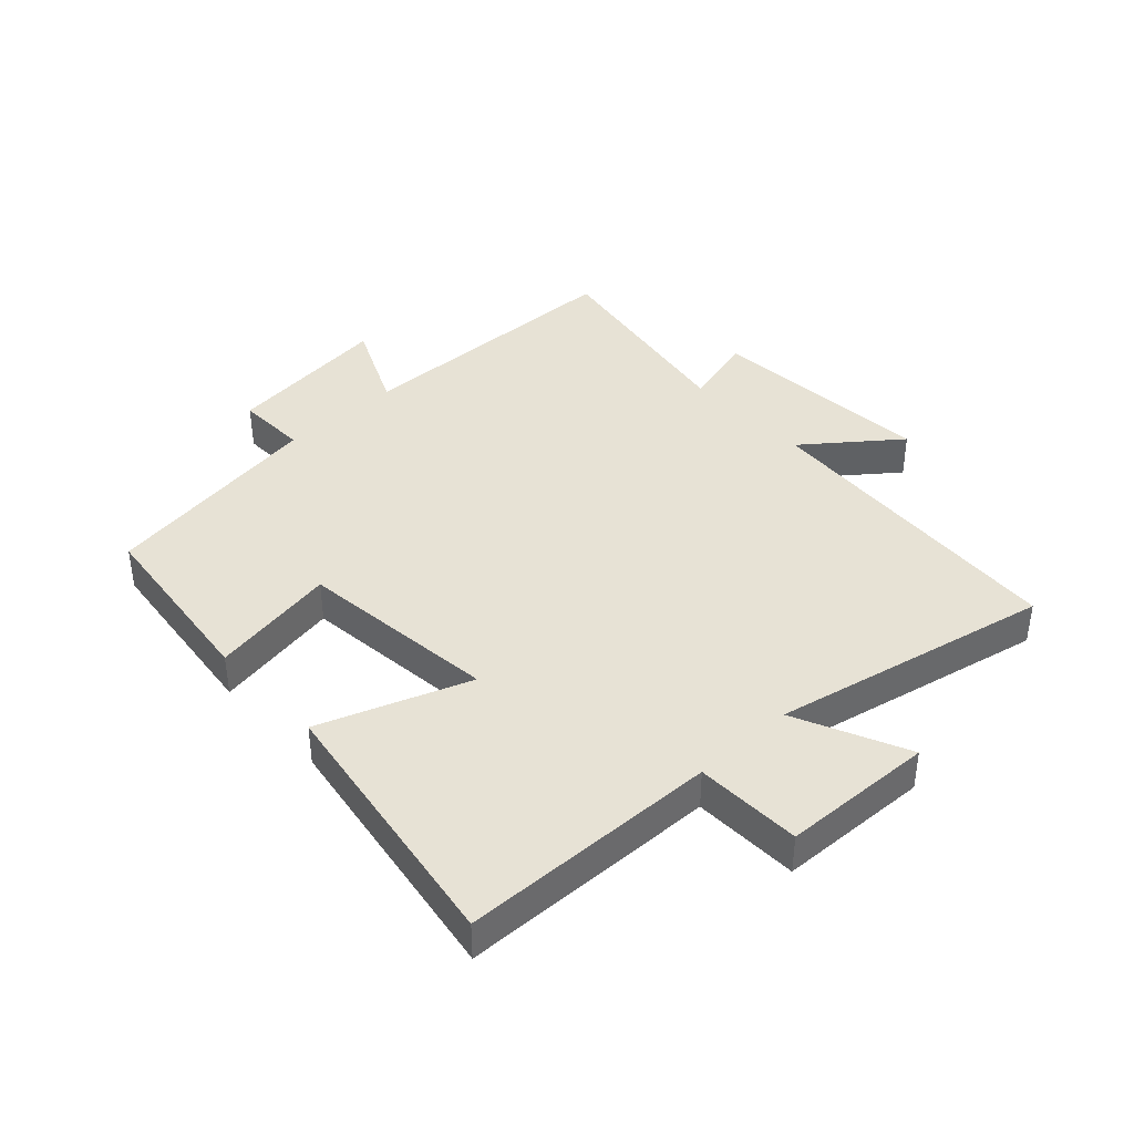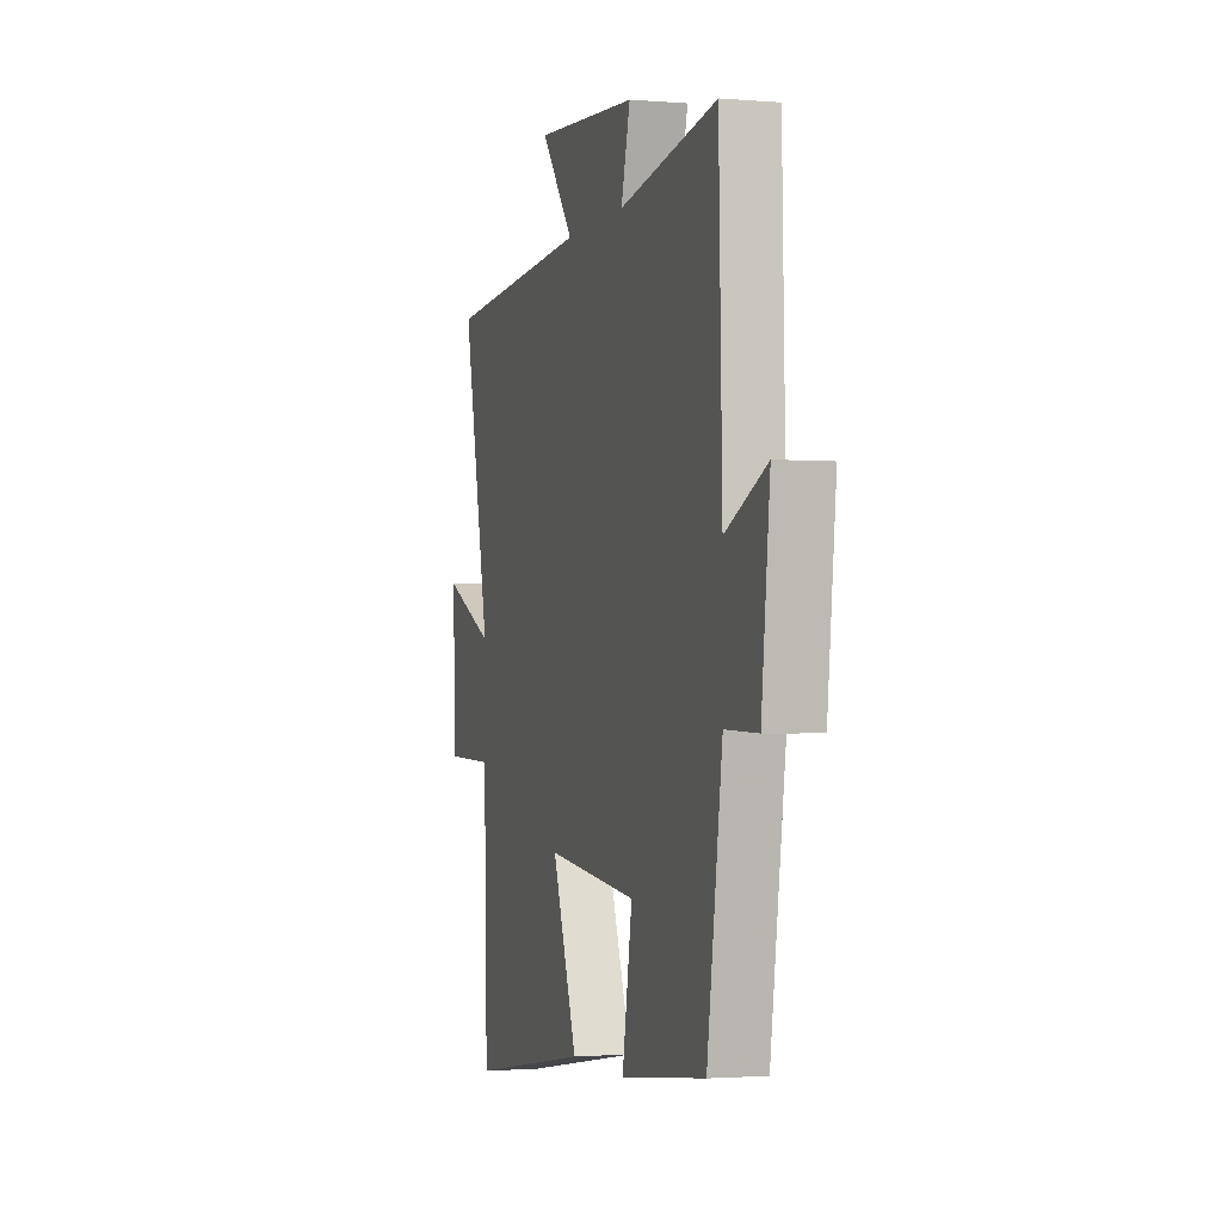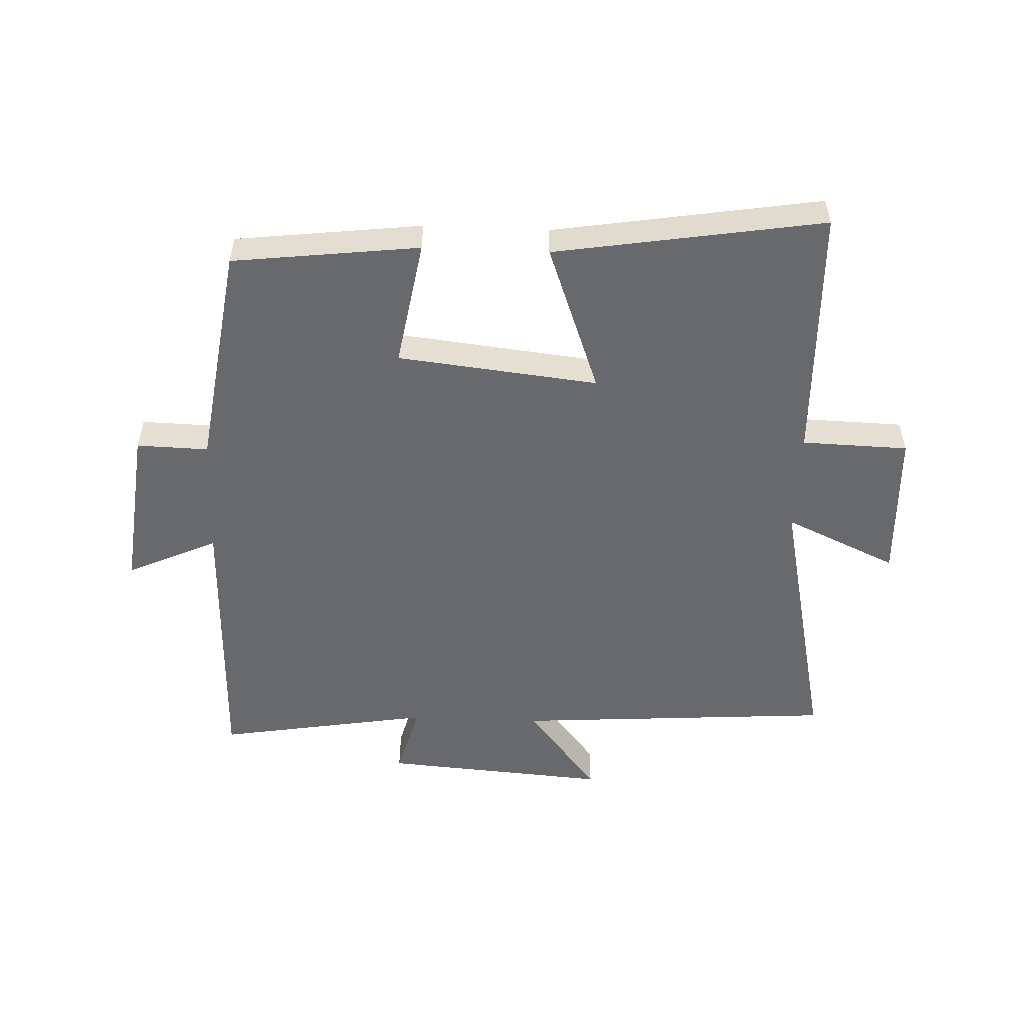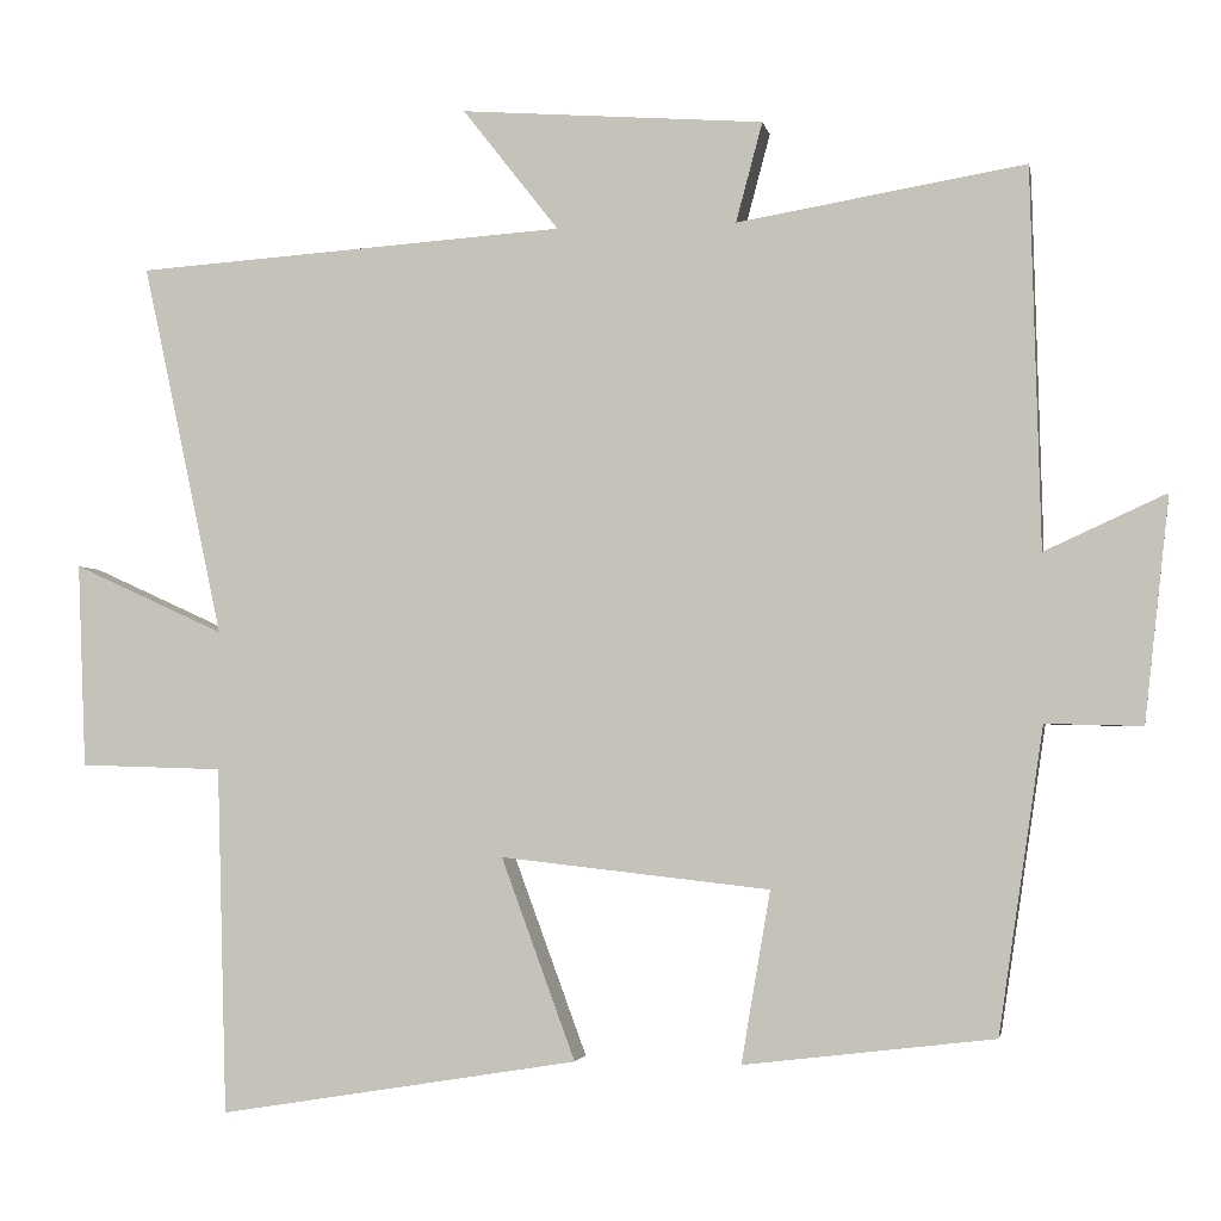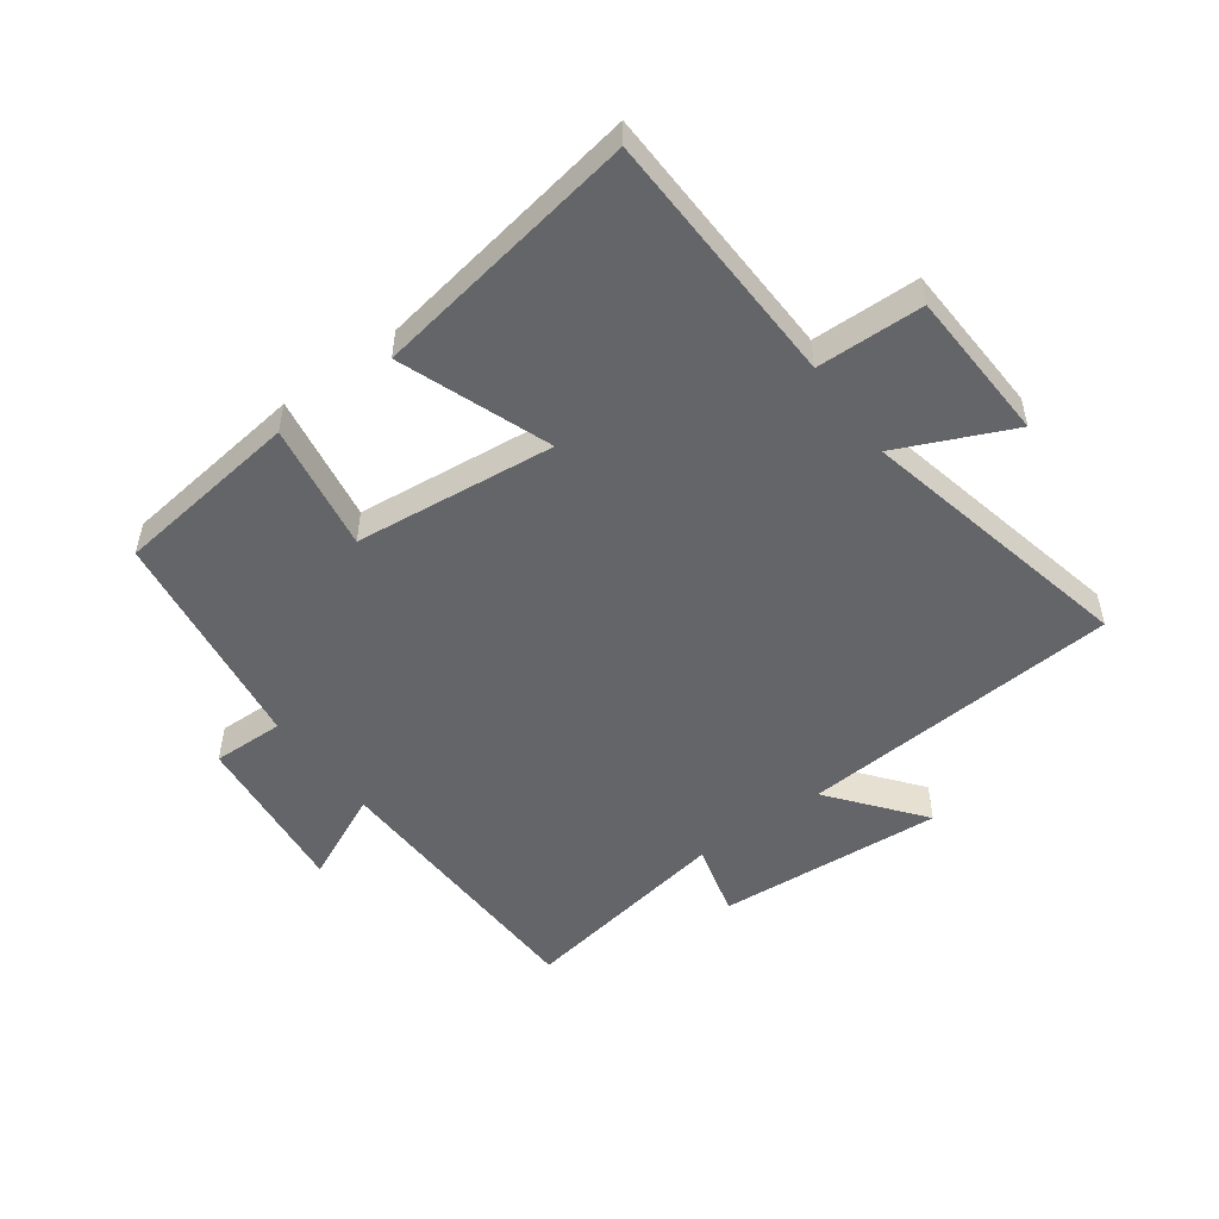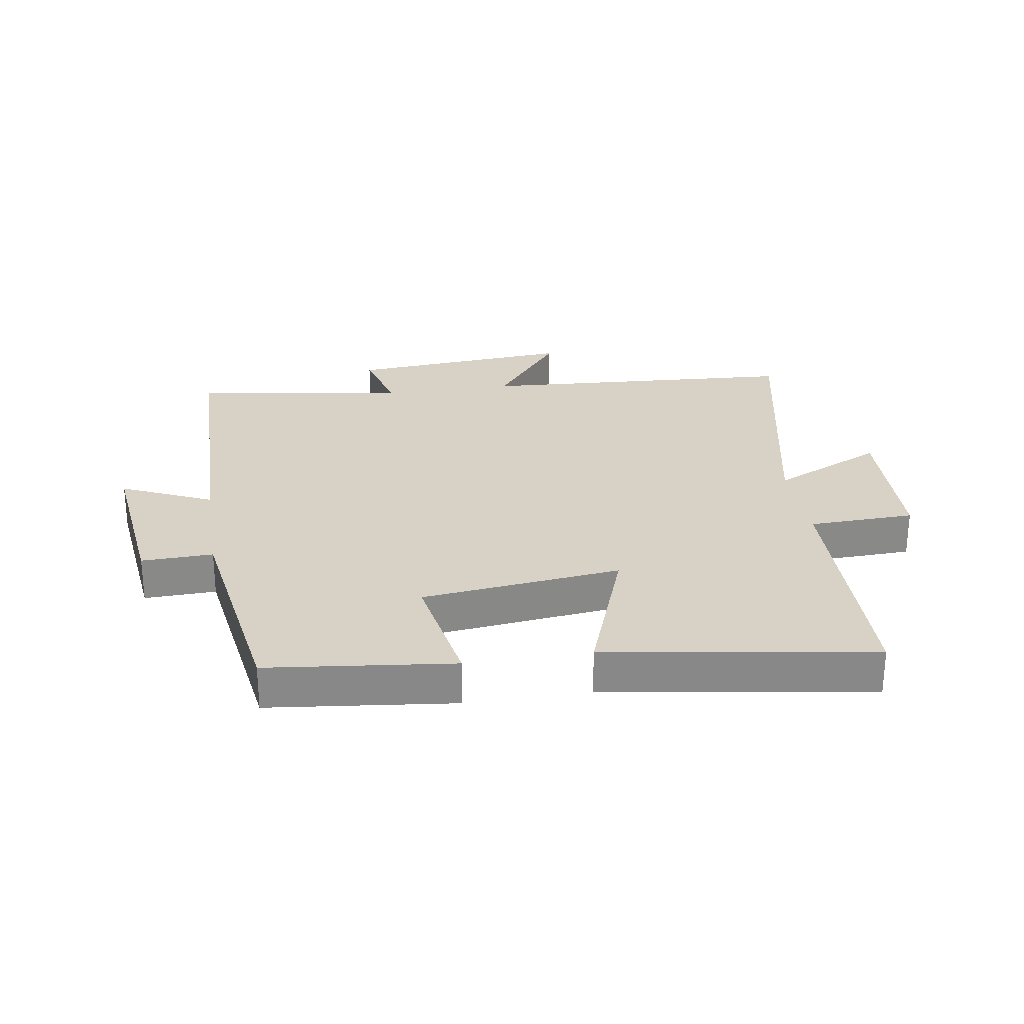
<metadata>
{"format":"obj","ext":"obj","renderer":"f3d","projection":"perspective","resolution":1024,"background":"white","views":[{"elev":40.3,"azim":-133.0,"up":"+Y"},{"elev":-1.8,"azim":73.3,"up":"+Z"},{"elev":-52.8,"azim":177.7,"up":"+Y"},{"elev":-2.8,"azim":10.5,"up":"+Z"},{"elev":-51.4,"azim":-143.6,"up":"+Y"},{"elev":27.3,"azim":170.8,"up":"+Y"}]}
</metadata>
<code>
v 0.446 0.07 -0.464
v 0.145 0.07 -0.5
v 0.18 0.07 -0.294
v -0.144 0.07 -0.258
v -0.055 0.07 -0.5
v -0.488 0.07 -0.57
v -0.5 0.07 -0.153
v -0.672 0.07 -0.148
v -0.682 0.07 0.098
v -0.5 0.07 0.015
v -0.597 0.07 0.465
v -0.077 0.07 0.5
v -0.193 0.07 0.648
v 0.173 0.07 0.62
v 0.141 0.07 0.5
v 0.488 0.07 0.558
v 0.5 0.07 0.101
v 0.646 0.07 0.168
v 0.616 0.07 -0.102
v 0.5 0.07 -0.099
v 0.446 0 -0.464
v 0.145 0 -0.5
v 0.18 0 -0.294
v -0.144 0 -0.258
v -0.055 0 -0.5
v -0.488 0 -0.57
v -0.5 0 -0.153
v -0.672 0 -0.148
v -0.682 0 0.098
v -0.5 0 0.015
v -0.597 0 0.465
v -0.077 0 0.5
v -0.193 0 0.648
v 0.173 0 0.62
v 0.141 0 0.5
v 0.488 0 0.558
v 0.5 0 0.101
v 0.646 0 0.168
v 0.616 0 -0.102
v 0.5 0 -0.099
f 17 18 19 20
f 15 16 17 20
f 15 20 1
f 12 13 14 15
f 10 11 12 15
f 7 8 9 10
f 4 5 6 7
f 3 4 7 10
f 1 2 3
f 15 1 3
f 3 10 15
f 40 39 38 37
f 40 37 36 35
f 21 40 35
f 35 34 33 32
f 35 32 31 30
f 30 29 28 27
f 27 26 25 24
f 30 27 24 23
f 23 22 21
f 23 21 35
f 35 30 23
f 1 21 22 2
f 2 22 23 3
f 3 23 24 4
f 4 24 25 5
f 5 25 26 6
f 6 26 27 7
f 7 27 28 8
f 8 28 29 9
f 9 29 30 10
f 10 30 31 11
f 11 31 32 12
f 12 32 33 13
f 13 33 34 14
f 14 34 35 15
f 15 35 36 16
f 16 36 37 17
f 17 37 38 18
f 18 38 39 19
f 19 39 40 20
f 20 40 21 1

</code>
